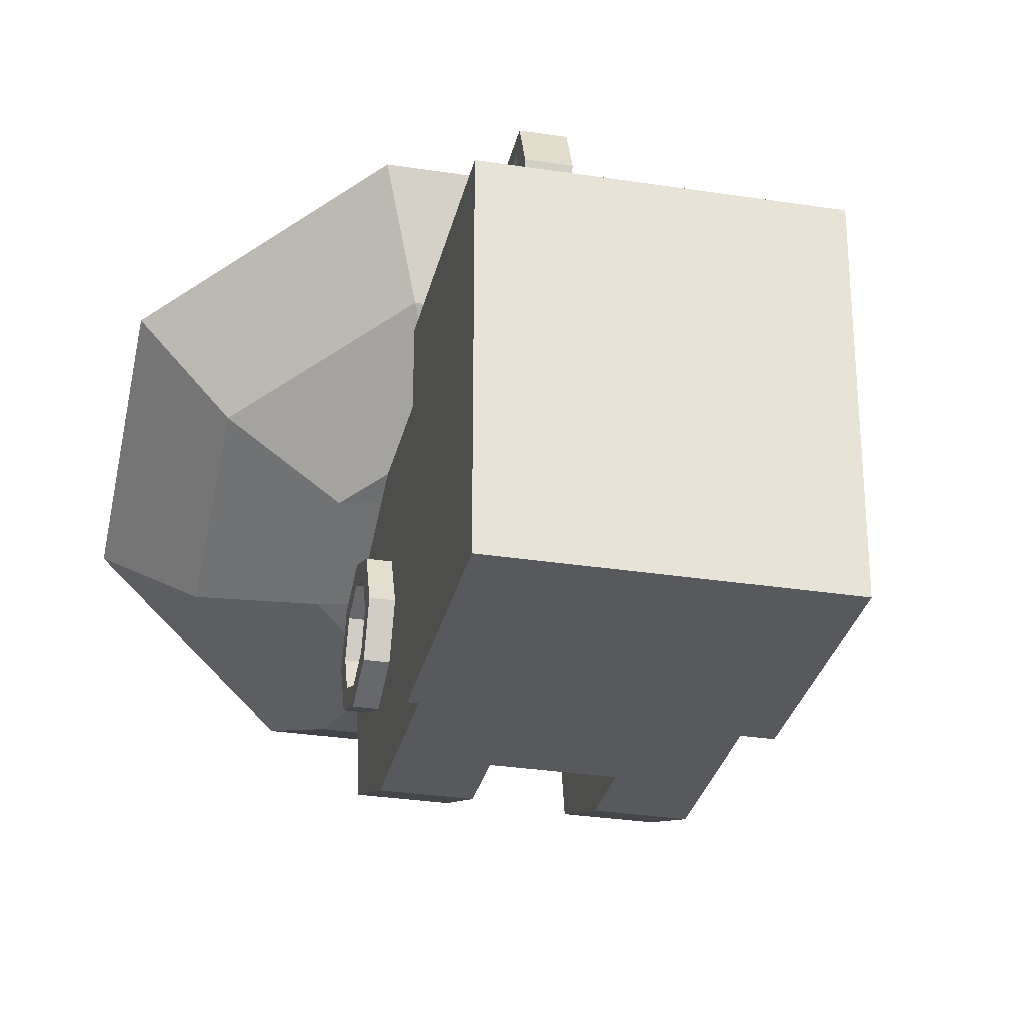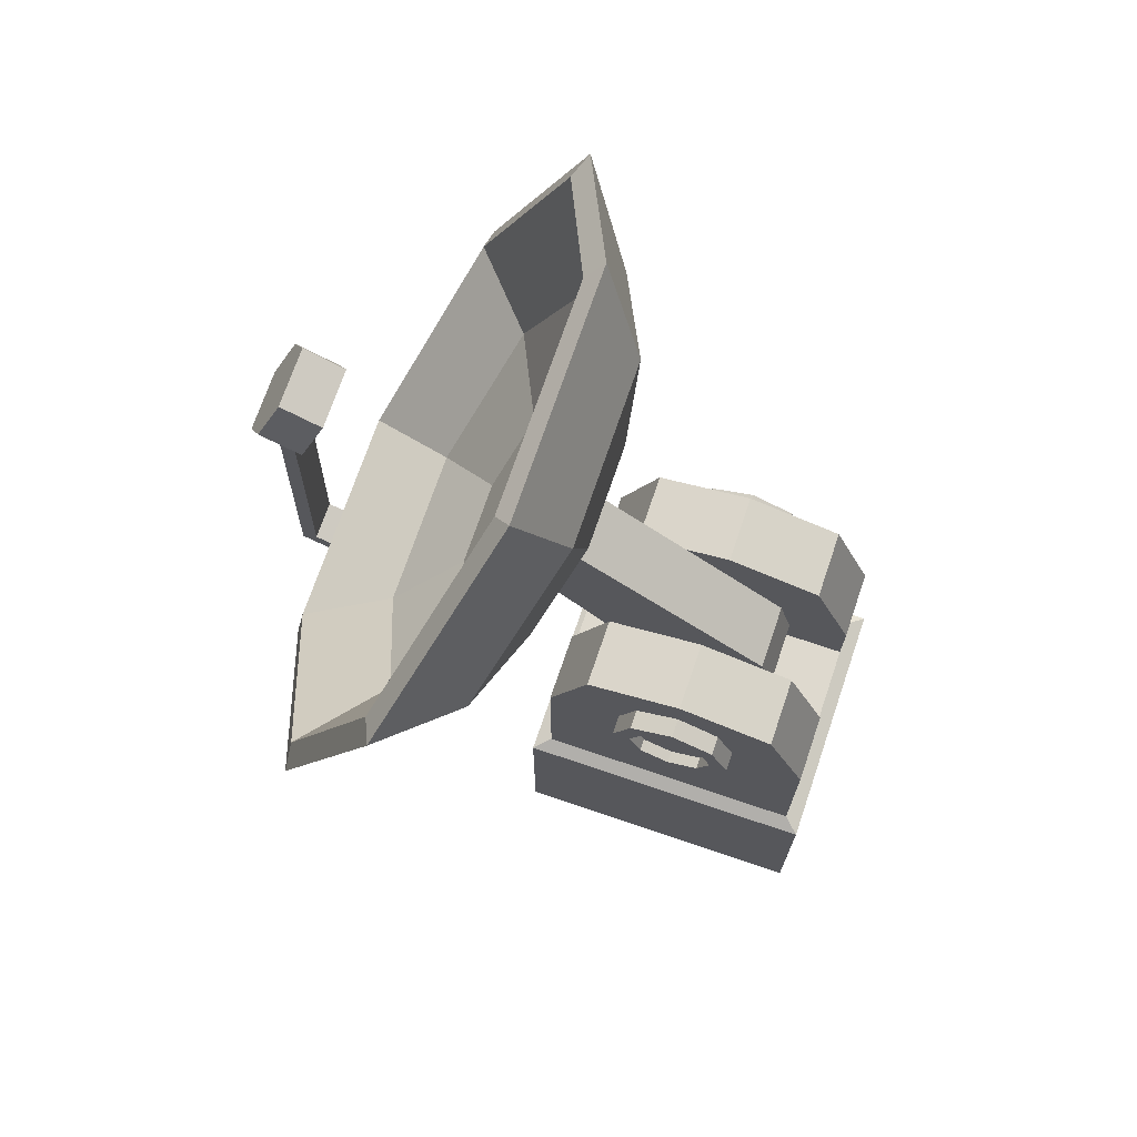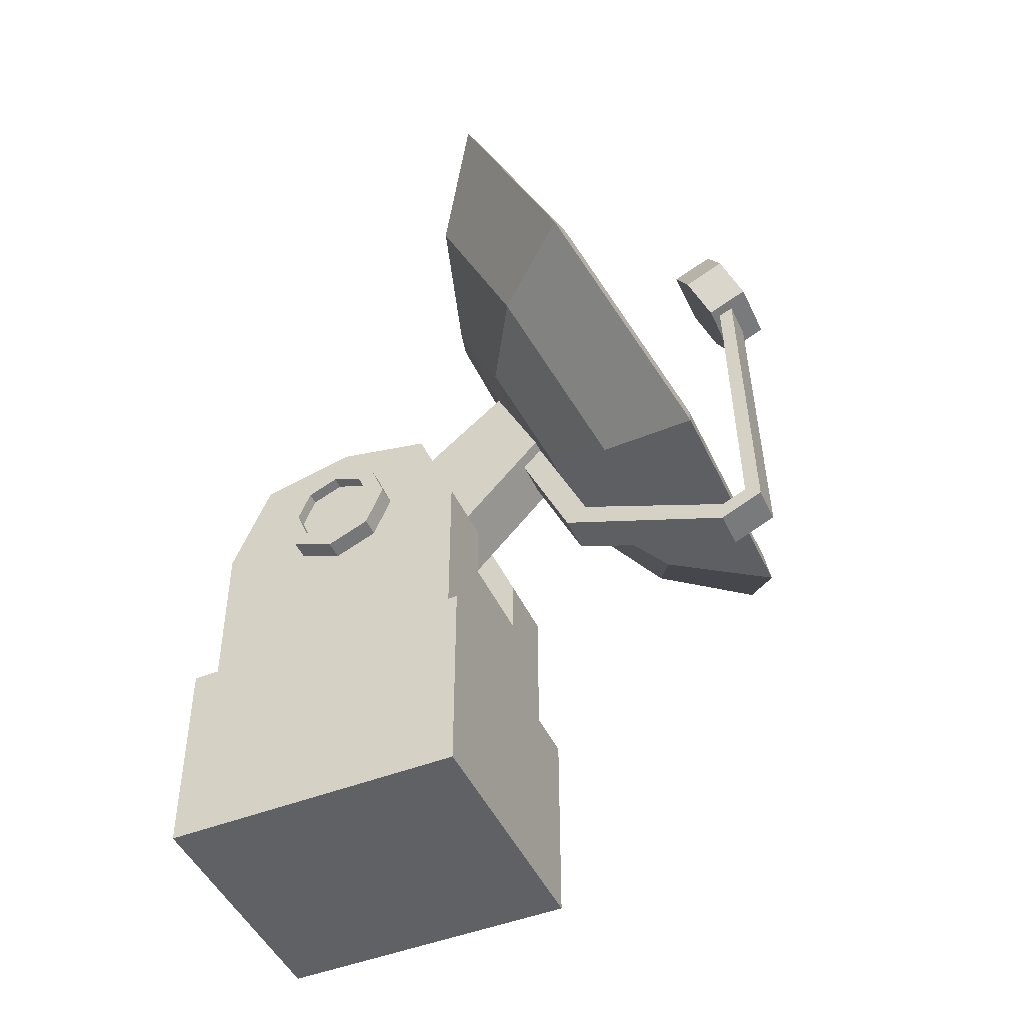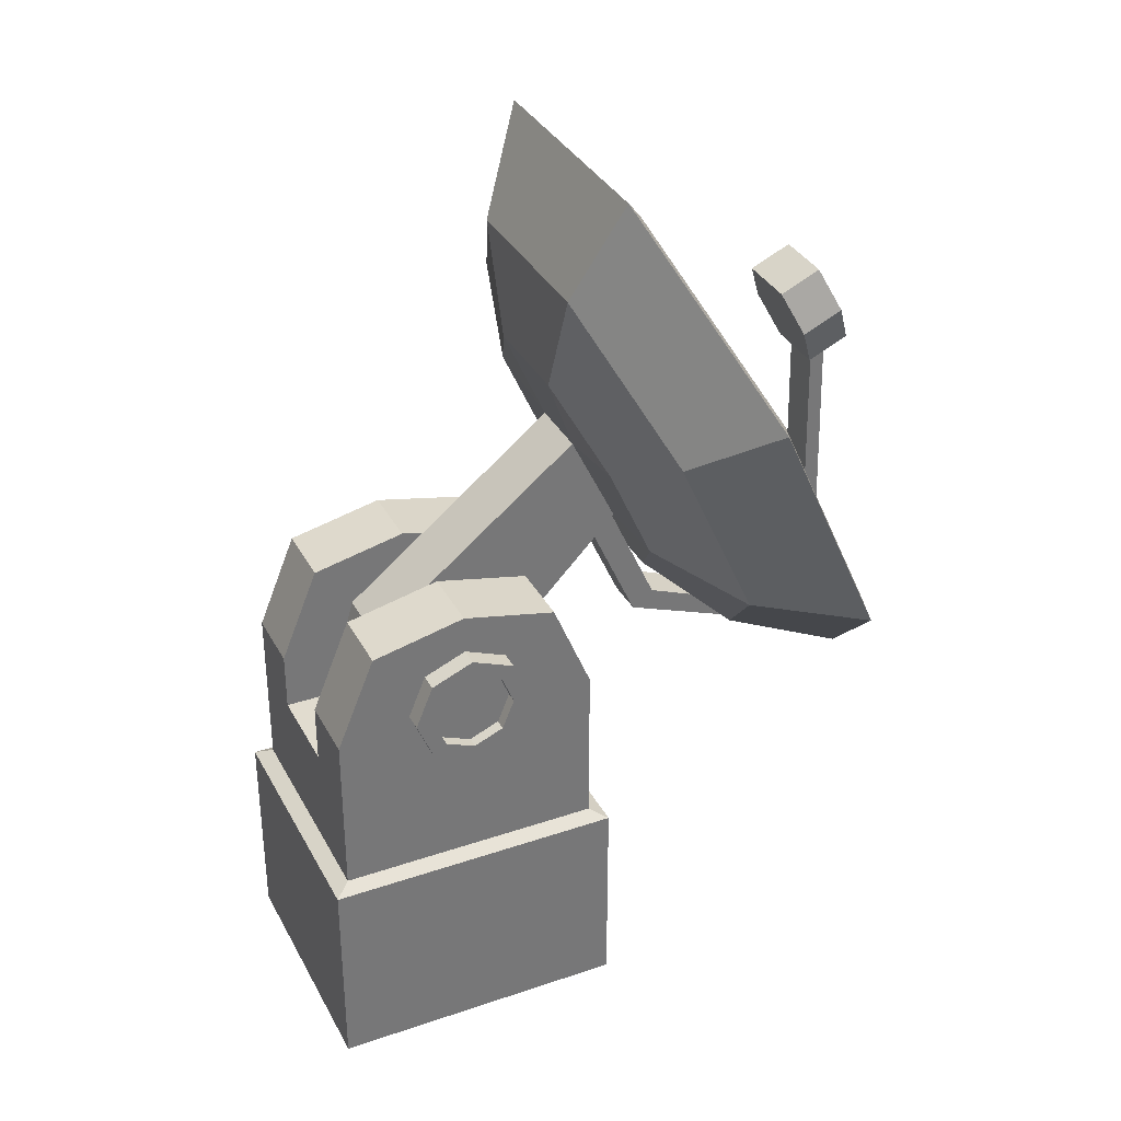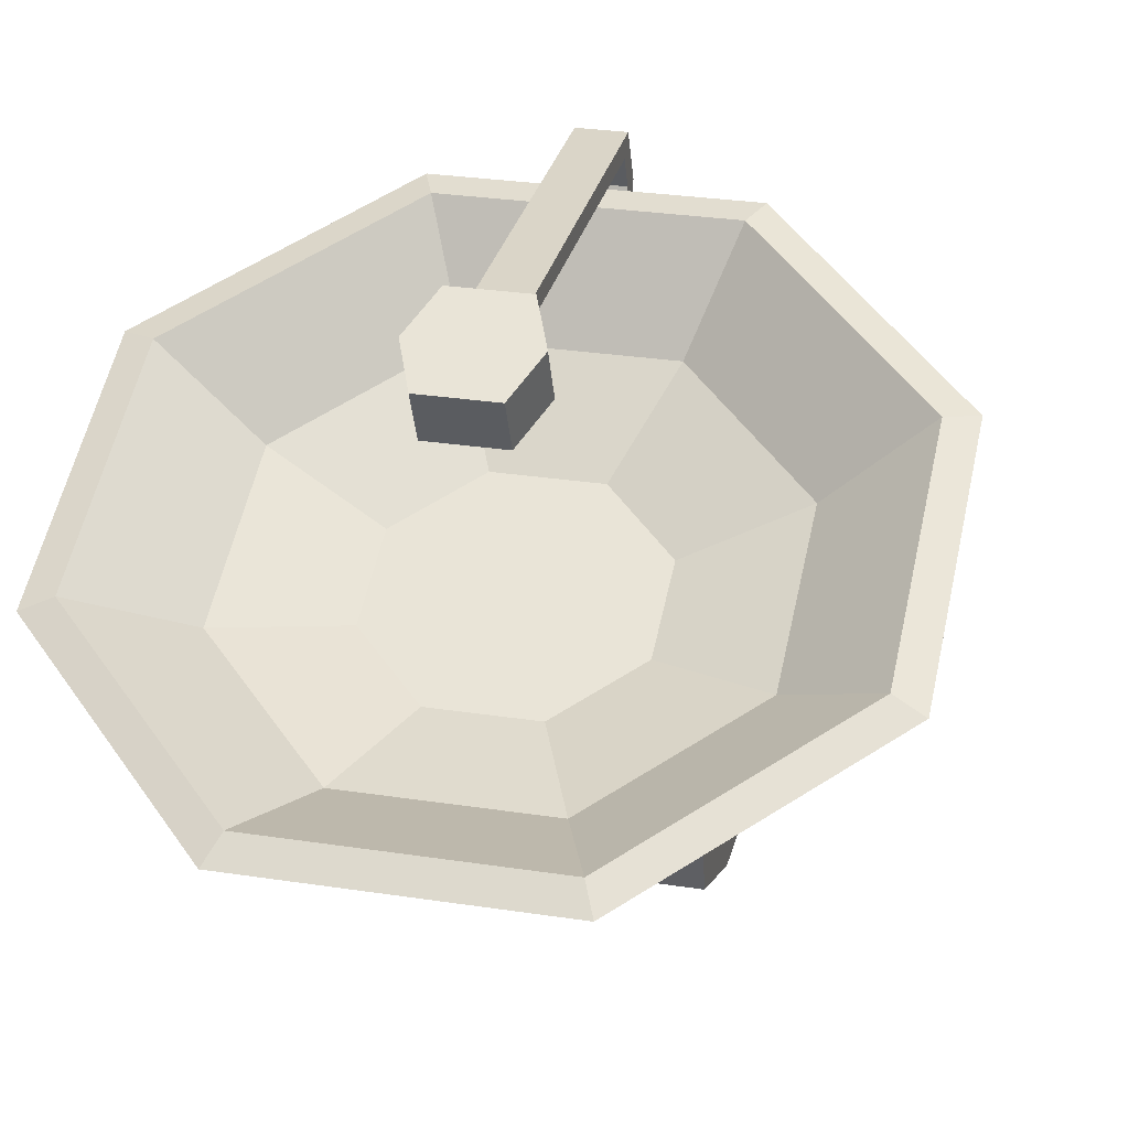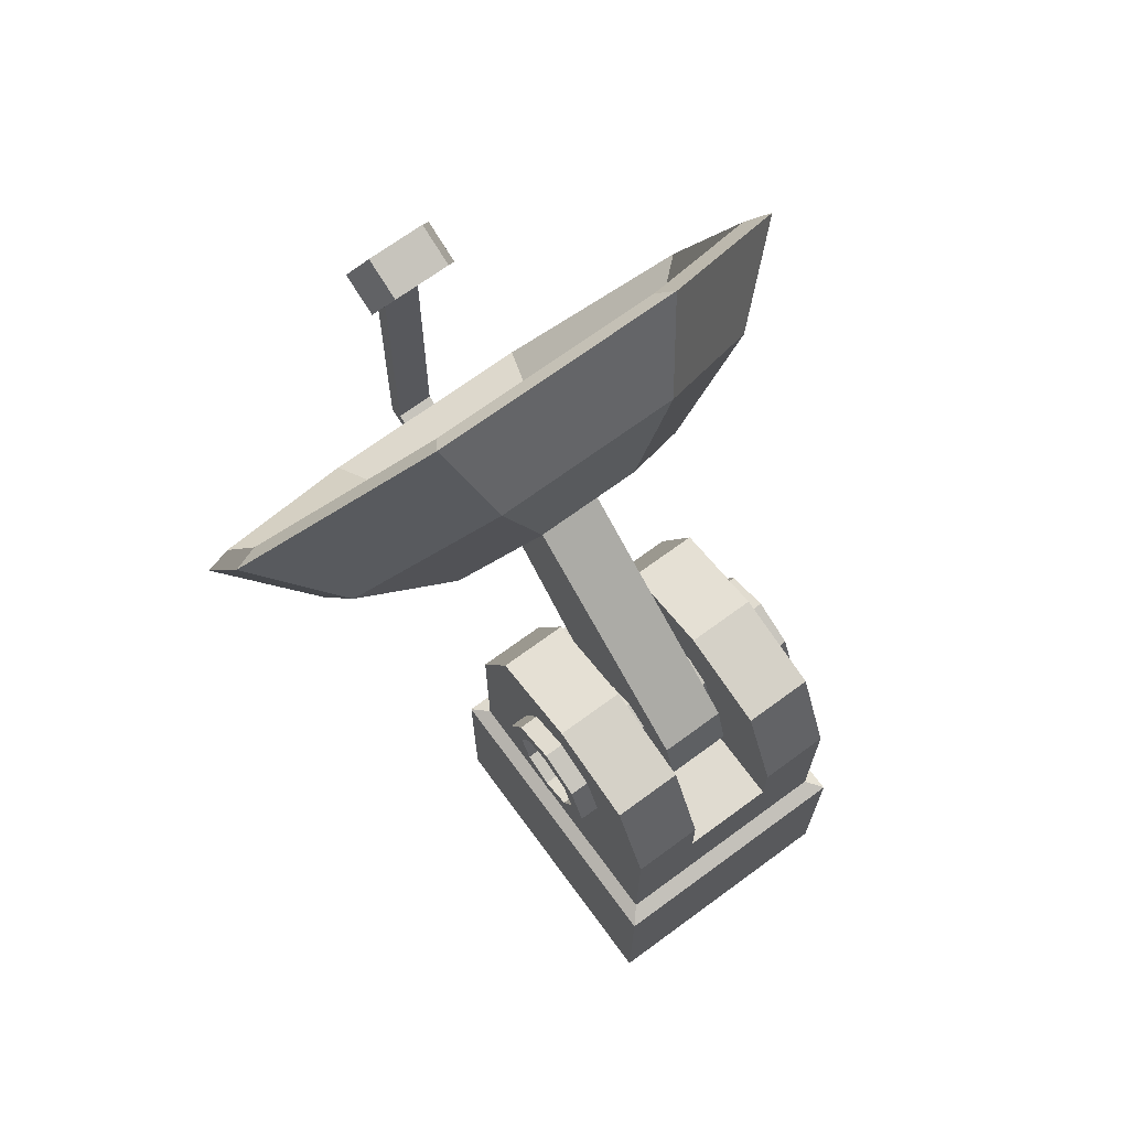
<metadata>
{"format":"obj","ext":"obj","renderer":"f3d","projection":"perspective","resolution":1024,"background":"white","views":[{"elev":-30.2,"azim":-12.7,"up":"+Z"},{"elev":71.5,"azim":108.8,"up":"+Y"},{"elev":-46.7,"azim":-65.9,"up":"+Y"},{"elev":34.3,"azim":-114.7,"up":"+Y"},{"elev":28.1,"azim":-166.8,"up":"+Z"},{"elev":69.8,"azim":143.7,"up":"+Y"}]}
</metadata>
<code>
v -28.42 76.23 -9.01
v -28.42 85.24 -12.74
v -28.42 94.24 -9.01
v -28.42 97.98 0
v -28.42 94.24 9.007
v -28.42 85.24 12.74
v -28.42 76.23 9.007
v -28.42 72.5 0
v -28.42 78.88 -6.355
v -28.42 85.24 -8.984
v -28.42 91.59 -6.355
v -28.42 94.22 0
v -28.42 91.59 6.353
v -28.42 85.24 8.984
v -28.42 78.88 6.353
v -28.42 76.25 0
v -25.92 78.88 -6.355
v -25.92 85.24 -8.984
v -25.92 85.24 0
v -25.92 91.59 -6.355
v -25.92 94.22 0
v -25.92 91.59 6.353
v -25.92 85.24 8.984
v -25.92 78.88 6.353
v -25.92 76.25 0
v -24.35 94.24 -9.01
v -24.35 97.98 0
v -24.35 94.24 9.007
v -24.35 85.24 12.74
v -24.35 76.23 9.007
v -24.35 72.5 0
v -24.35 76.23 -9.01
v -24.35 85.24 -12.74
v 28.42 76.23 -9.01
v 28.42 85.24 -12.74
v 28.42 94.24 -9.01
v 28.42 97.98 0
v 28.42 94.24 9.007
v 28.42 85.24 12.74
v 28.42 76.23 9.007
v 28.42 72.5 0
v 28.42 78.88 -6.355
v 28.42 85.24 -8.984
v 28.42 91.59 -6.355
v 28.42 94.22 0
v 28.42 91.59 6.353
v 28.42 85.24 8.984
v 28.42 78.88 6.353
v 28.42 76.25 0
v 25.92 78.88 -6.355
v 25.92 85.24 -8.984
v 25.92 85.24 0
v 25.92 91.59 -6.355
v 25.92 94.22 0
v 25.92 91.59 6.353
v 25.92 85.24 8.984
v 25.92 78.88 6.353
v 25.92 76.25 0
v 24.35 72.5 0
v 24.35 76.23 9.007
v 24.35 85.24 12.74
v 24.35 94.24 9.007
v 24.35 97.98 0
v 24.35 94.24 -9.01
v 24.35 85.24 -12.74
v 24.35 76.23 -9.01
v 9.791 85.24 -7.654
v 9.791 79.83 -5.412
v 9.791 90.65 -5.412
v 9.791 92.89 0
v 9.791 90.65 5.412
v 9.791 85.24 7.653
v 9.791 79.83 5.412
v 9.791 77.58 0
v -9.789 85.24 -7.654
v -9.789 90.65 -5.412
v -9.789 92.89 0
v -9.789 90.65 5.412
v -9.789 85.24 7.653
v -9.789 79.83 5.412
v -9.789 77.58 0
v -9.789 79.83 -5.412
v 24.36 101.8 -20.04
v 24.36 81.79 -28.34
v 24.36 81.79 28.34
v 24.36 101.8 20.04
v 24.36 106.3 0
v -24.35 101.8 -20.04
v -24.35 81.79 -28.34
v -24.35 81.79 28.34
v -24.35 101.8 20.04
v -24.35 106.3 0
v 24.36 46.05 -28.34
v -24.35 46.05 -28.34
v 24.36 46.05 28.34
v -24.35 46.05 28.34
v 9.792 101.8 -20.04
v 9.792 81.79 -28.34
v -9.789 81.79 -28.34
v -9.789 101.8 -20.04
v 9.792 81.79 28.34
v 9.792 101.8 20.04
v -9.789 101.8 20.04
v -9.789 81.79 28.34
v 9.792 106.3 0
v -9.789 106.3 0
v 9.792 69.22 -28.34
v -9.789 69.22 -28.34
v -9.789 69.22 28.34
v 9.792 69.22 28.34
v 9.792 101.8 0
v 9.792 81.79 0
v -9.789 81.79 0
v -9.789 101.8 0
v 9.792 69.22 0
v -9.789 69.22 0
v 27.34 44.39 -31.81
v -27.33 44.39 -31.81
v 27.34 44.39 31.8
v -27.33 44.39 31.8
v 27.34 0 -31.81
v -27.33 0 -31.81
v 27.34 0 31.8
v -27.33 0 31.8
f 18 17 19
f 20 18 19
f 21 20 19
f 22 21 19
f 23 22 19
f 24 23 19
f 25 24 19
f 17 25 19
f 2 1 9 10
f 3 2 10 11
f 4 3 11 12
f 5 4 12 13
f 6 5 13 14
f 7 6 14 15
f 8 7 15 16
f 1 8 16 9
f 10 9 17 18
f 11 10 18 20
f 12 11 20 21
f 13 12 21 22
f 14 13 22 23
f 15 14 23 24
f 16 15 24 25
f 9 16 25 17
f 3 4 27 26
f 4 5 28 27
f 5 6 29 28
f 6 7 30 29
f 7 8 31 30
f 8 1 32 31
f 1 2 33 32
f 2 3 26 33
f 50 51 52
f 51 53 52
f 53 54 52
f 54 55 52
f 55 56 52
f 56 57 52
f 57 58 52
f 58 50 52
f 34 35 43 42
f 35 36 44 43
f 36 37 45 44
f 37 38 46 45
f 38 39 47 46
f 39 40 48 47
f 40 41 49 48
f 41 34 42 49
f 42 43 51 50
f 43 44 53 51
f 44 45 54 53
f 45 46 55 54
f 46 47 56 55
f 47 48 57 56
f 48 49 58 57
f 49 42 50 58
f 60 59 41 40
f 61 60 40 39
f 62 61 39 38
f 63 62 38 37
f 64 63 37 36
f 65 64 36 35
f 66 65 35 34
f 59 66 34 41
f 67 68 82 75
f 69 67 75 76
f 70 69 76 77
f 71 70 77 78
f 72 71 78 79
f 73 72 79 80
f 74 73 80 81
f 68 74 81 82
f 86 83 87
f 88 91 92
f 93 84 85 95
f 96 90 89 94
f 83 84 98 97
f 89 88 100 99
f 85 86 102 101
f 91 90 104 103
f 86 87 105 102
f 92 91 103 106
f 87 83 97 105
f 88 92 106 100
f 84 93 107 98
f 93 94 108 107
f 94 89 99 108
f 90 96 109 104
f 96 95 110 109
f 95 85 101 110
f 113 99 100 114 103 104
f 112 101 102 111 97 98
f 111 102 105 97
f 114 100 106 103
f 116 108 99 113 104 109
f 116 109 110 115 107 108
f 115 110 101 112 98 107
f 94 93 117 118
f 95 96 120 119
f 117 93 95 119
f 120 96 94 118
f 118 117 121 122
f 119 120 124 123
f 121 117 119 123
f 122 124 120 118
f 122 121 123 124
f 89 90 91 88
f 86 85 84 83
v 10.93 147.9 24.7
v -11.47 147.9 24.7
v -27.3 133.5 31.2
v -27.3 113.1 40.39
v -11.47 98.61 46.89
v 10.93 98.61 46.89
v 26.76 113.1 40.39
v 26.76 133.5 31.2
v 8.726 146.7 34.89
v -9.265 146.7 34.89
v -21.99 135.1 40.11
v -21.99 118.7 47.49
v -9.265 107.1 52.71
v 8.726 107.1 52.71
v 21.45 118.7 47.49
v 21.45 135.1 40.11
v 26.16 192.6 34.35
v -26.7 192.6 34.35
v -24.47 188.3 37.97
v 23.93 188.3 37.97
v -64.09 158.5 49.69
v -58.69 157.1 52.01
v -64.09 110.3 71.38
v -58.69 113 71.87
v -26.7 76.2 86.72
v -24.47 81.75 85.91
v 26.16 76.2 86.72
v 23.93 81.75 85.91
v 63.55 110.3 71.38
v 58.15 113 71.87
v 63.55 158.5 49.69
v 58.15 157.1 52.01
v -0.2686 126.9 43.8
v 16.86 91.82 66.67
v -17.4 91.82 66.67
v -41.62 113.9 56.73
v -41.62 145.1 42.68
v -17.4 167.2 32.74
v 16.86 167.2 32.74
v 41.08 145.1 42.68
v 41.08 113.9 56.73
v 19.47 170.7 25.01
v -20.01 170.7 25.01
v -47.93 145.2 36.47
v -47.93 109.2 52.67
v -20.01 83.74 64.12
v 19.47 83.74 64.12
v 47.39 109.2 52.67
v 47.39 145.2 36.47
v 6.627 129.9 32.12
v -7.166 129.9 32.12
v -7.166 109.8 41.84
v 6.627 109.8 41.84
v -7.166 94.24 -13.23
v -7.166 69.68 3.013
v 6.627 94.24 -13.23
v 6.627 69.68 3.013
v -7.166 84.26 -15.94
v -7.166 71.09 -7.233
v 6.627 84.26 -15.94
v 6.627 71.09 -7.233
v -4.432 81.81 48.34
v 3.893 81.81 48.34
v -4.432 67.64 85.22
v 3.893 67.64 85.22
v -4.432 71.84 85.66
v 3.893 71.84 85.66
v -4.432 85.13 52.95
v 3.893 85.13 52.95
v -4.432 71.8 94.47
v 3.893 71.8 94.47
v 3.893 74.25 91.03
v -4.432 74.25 91.03
v -4.432 138.4 92.87
v 3.893 138.4 92.87
v 3.893 137 89.79
v -4.432 137 89.79
v -6.736 140.2 96.92
v 6.197 140.2 96.92
v 6.197 136.3 88.24
v -6.736 136.3 88.24
v -6.736 157.8 89.01
v 6.197 157.8 89.01
v 6.197 153.9 80.33
v -6.736 153.9 80.33
v -4.432 128.9 33.27
v 3.893 128.9 33.27
v 3.893 121.3 30.56
v -4.432 121.3 30.56
v -10.42 149.1 92.92
v 9.888 149.1 92.92
v 9.888 145.2 84.24
v -10.42 145.2 84.24
f 141 142 143 144
f 142 145 146 143
f 145 147 148 146
f 147 149 150 148
f 149 151 152 150
f 151 153 154 152
f 153 155 156 154
f 155 141 144 156
f 183 182 184 185
f 166 167 142 141
f 162 163 144 143
f 167 168 145 142
f 161 162 143 146
f 168 169 147 145
f 160 161 146 148
f 169 170 149 147
f 159 160 148 150
f 170 171 151 149
f 158 159 150 152
f 171 172 153 151
f 165 158 152 154
f 172 173 155 153
f 164 165 154 156
f 173 166 141 155
f 163 164 156 144
f 133 134 157
f 134 135 157
f 135 136 157
f 136 137 157
f 137 138 157
f 138 139 157
f 139 140 157
f 140 133 157
f 138 137 159 158
f 137 136 160 159
f 136 135 161 160
f 135 134 162 161
f 134 133 163 162
f 133 140 164 163
f 140 139 165 164
f 139 138 158 165
f 125 126 167 166
f 126 127 168 167
f 127 128 169 168
f 128 129 170 169
f 129 130 171 170
f 130 131 172 171
f 131 132 173 172
f 132 125 166 173
f 126 125 174 175
f 127 126 175
f 128 127 175 176
f 129 128 176
f 130 129 176 177
f 131 130 177
f 132 131 177 174
f 125 132 174
f 176 175 178 179
f 175 174 180 178
f 174 177 181 180
f 177 176 179 181
f 179 178 182 183
f 178 180 184 182
f 180 181 185 184
f 181 179 183 185
f 186 187 189 188
f 206 207 208 209
f 190 191 193 192
f 210 211 212 213
f 187 193 191 189
f 192 186 188 190
f 188 189 195 194
f 189 191 196 195
f 191 190 197 196
f 190 188 194 197
f 194 195 199 198
f 195 196 200 199
f 196 197 201 200
f 197 194 198 201
f 198 199 203 202
f 199 200 204 203
f 200 201 205 204
f 201 198 202 205
f 214 215 207 206
f 215 216 208 207
f 216 217 209 208
f 217 214 206 209
f 192 193 211 210
f 193 187 212 211
f 187 186 213 212
f 186 192 210 213
f 202 203 215 214
f 203 204 216 215
f 204 205 217 216
f 205 202 214 217

</code>
